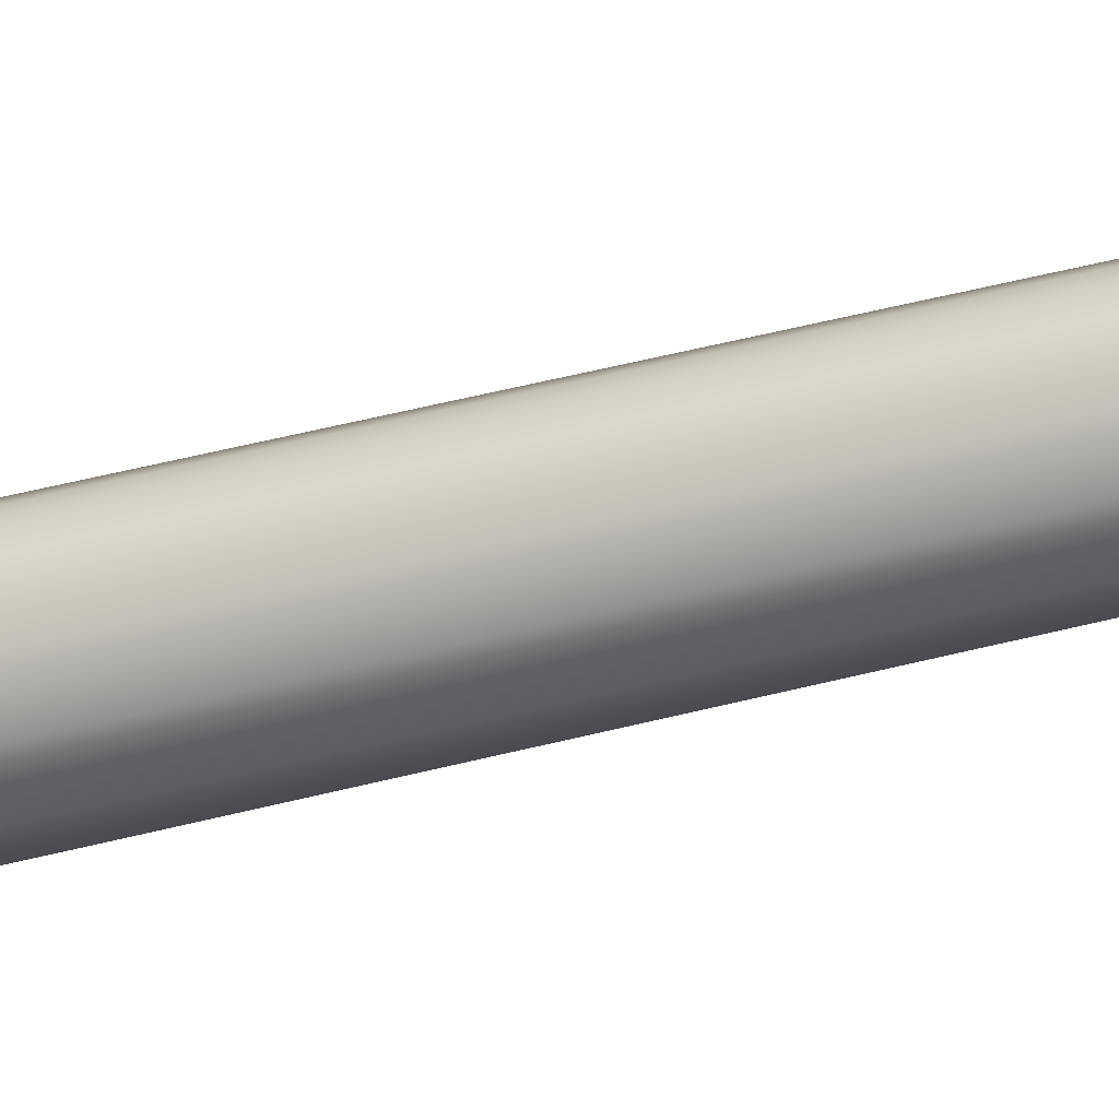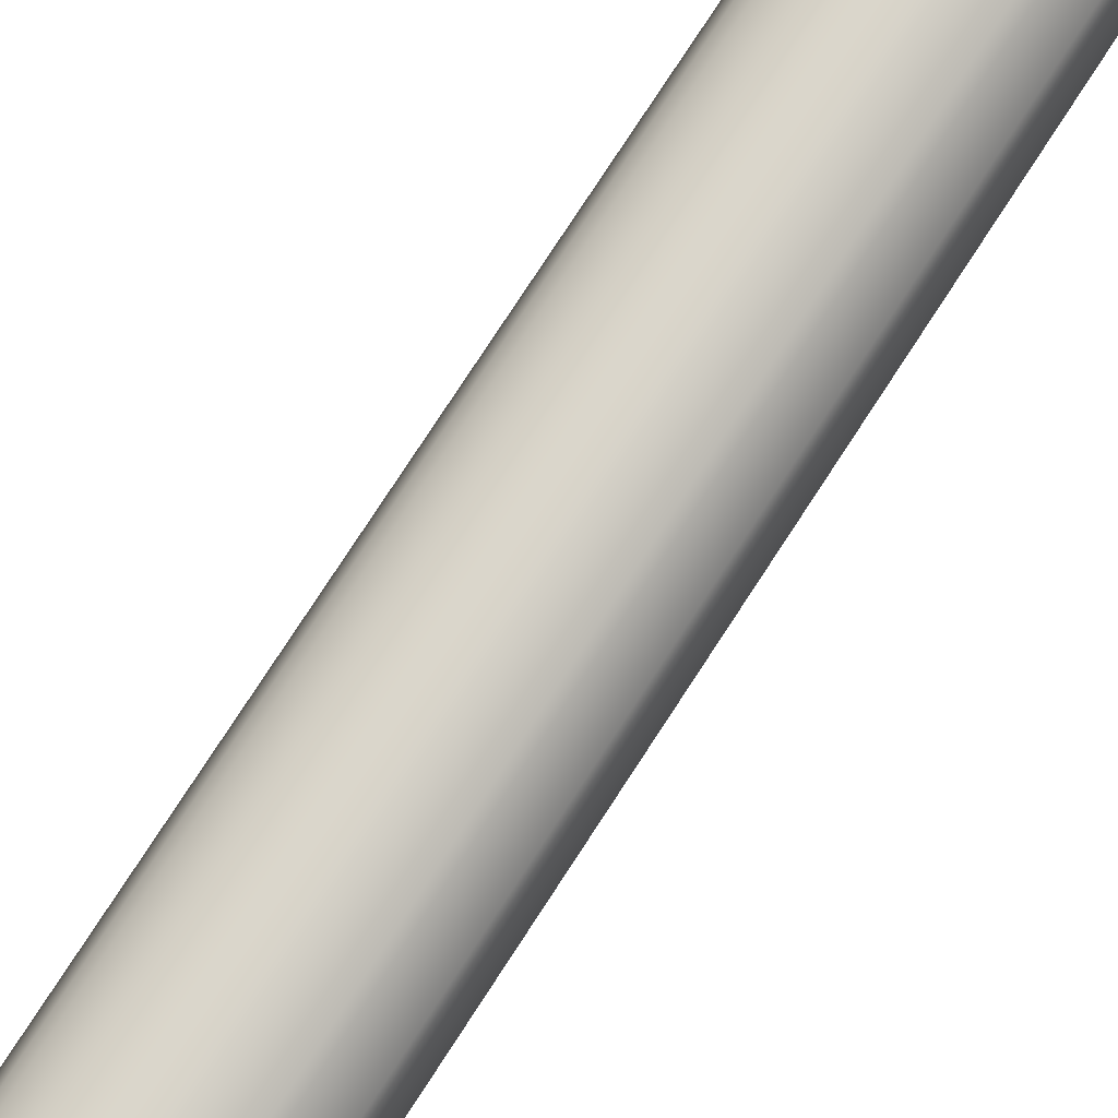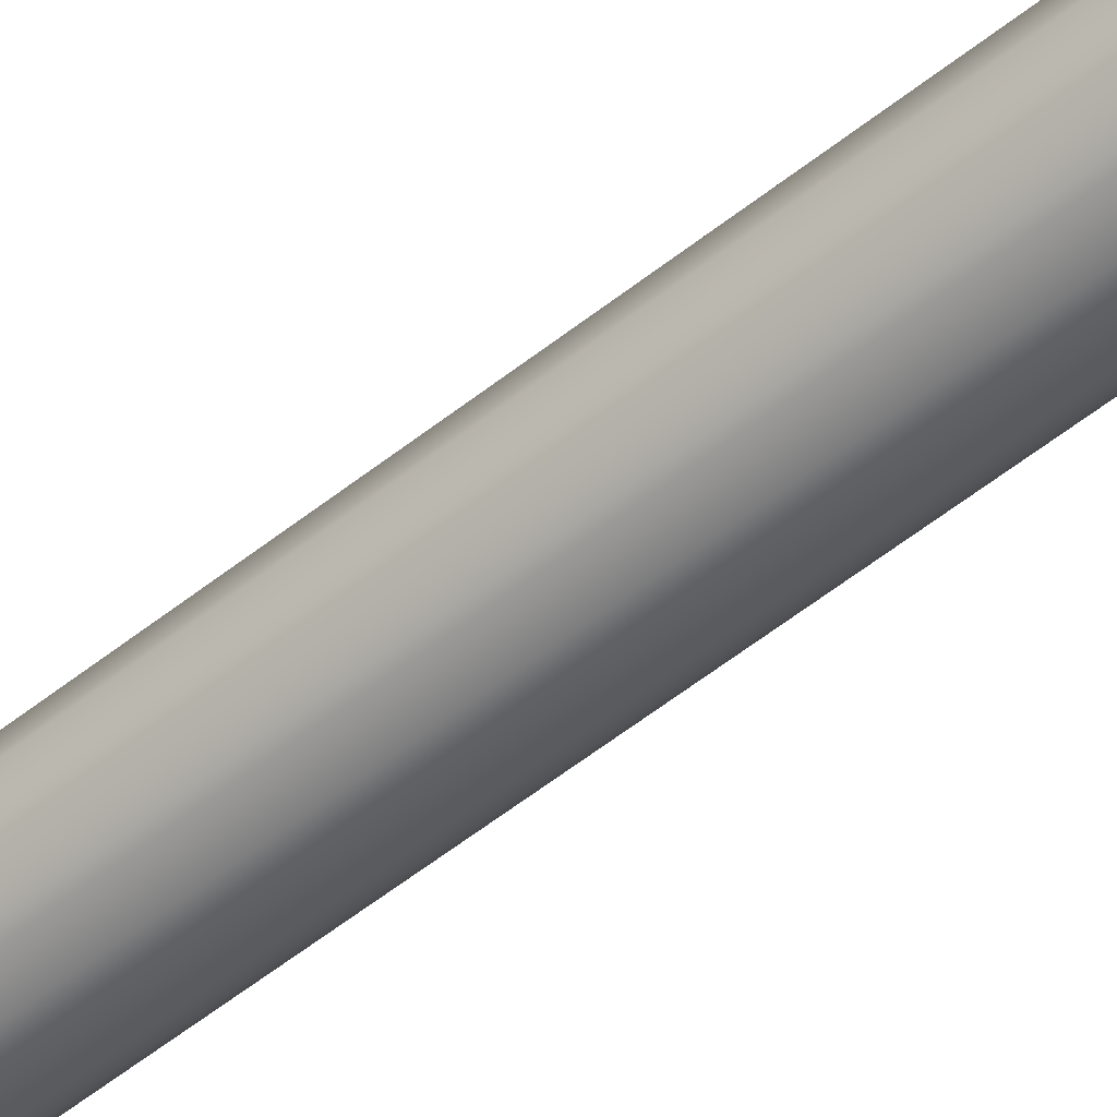
<metadata>
{"format":"obj","ext":"obj","renderer":"f3d","projection":"perspective","resolution":1024,"background":"white","views":[{"elev":-38.7,"azim":-70.8,"up":"+Z"},{"elev":75.9,"azim":-147.1,"up":"+Z"},{"elev":-52.4,"azim":131.1,"up":"+Z"}]}
</metadata>
<code>
v  0.0678 19.38 0.0678
v  0.0993 19.38 0
v  0.3011 19.57 0
v  0.2159 19.57 0.2159
v  0 19.38 0.0993
v  -0 19.57 0.3011
v  -0.0678 19.38 0.0678
v  -0.2159 19.57 0.2159
v  -0.0993 19.38 0
v  -0.3011 19.57 0
v  -0.0678 19.38 -0.0678
v  -0.2159 19.57 -0.2159
v  0 19.38 -0.0993
v  -0 19.57 -0.3011
v  0.0678 19.38 -0.0678
v  0.2159 19.57 -0.2159
v  0.072 0.0298 -0
v  0.0903 0.0724 -0
v  0.0782 0.0724 0.0452
v  0.0624 0.0298 0.036
v  0.0451 0.0724 0.0782
v  0.036 0.0298 0.0624
v  0 0.0724 0.0903
v  0 0.0298 0.072
v  -0.0451 0.0724 0.0782
v  -0.036 0.0298 0.0624
v  -0.0782 0.0724 0.0452
v  -0.0624 0.0298 0.036
v  -0.0903 0.0724 -0
v  -0.072 0.0298 -0
v  -0.0782 0.0724 -0.0451
v  -0.0624 0.0298 -0.036
v  -0.0452 0.0724 -0.0782
v  -0.036 0.0298 -0.0624
v  0 0.0724 -0.0903
v  0 0.0298 -0.072
v  0.0451 0.0724 -0.0782
v  0.036 0.0298 -0.0624
v  0.0782 0.0724 -0.0451
v  0.0624 0.0298 -0.036
v  0.041 0.007 -0
v  0.028 0.007 0.028
v  0 0.007 0.041
v  -0.028 0.007 0.028
v  -0.041 0.007 -0
v  -0.028 0.007 -0.028
v  0 0.007 -0.0409
v  0.028 0.007 -0.028
v  0 0 -0
v  0.092 0.2084 -0
v  0.0797 0.2084 0.046
v  0.046 0.2084 0.0797
v  0 0.2084 0.092
v  -0.046 0.2084 0.0797
v  -0.0797 0.2084 0.046
v  -0.092 0.2084 -0
v  -0.0797 0.2084 -0.046
v  -0.046 0.2084 -0.0797
v  0 0.2084 -0.092
v  0.046 0.2084 -0.0797
v  0.0797 0.2084 -0.046
v  0.1637 14.8 -0
v  0.1418 14.8 0.0819
v  0.0813 0.5689 0.047
v  0.0939 0.5689 -0
v  0.0819 14.8 0.1418
v  0.047 0.5689 0.0813
v  0 14.8 0.1637
v  0 0.5689 0.0939
v  -0.0819 14.8 0.1418
v  -0.047 0.5689 0.0813
v  -0.1418 14.8 0.0819
v  -0.0813 0.5689 0.047
v  -0.1637 14.8 -0
v  -0.0939 0.5689 -0
v  -0.1418 14.8 -0.0819
v  -0.0813 0.5689 -0.047
v  -0.0819 14.8 -0.1418
v  -0.047 0.5689 -0.0813
v  0 14.8 -0.1637
v  0 0.5689 -0.0939
v  0.0819 14.8 -0.1418
v  0.047 0.5689 -0.0813
v  0.1418 14.8 -0.0819
v  0.0813 0.5689 -0.047
v  0.1714 19.29 0.0989
v  0.1979 19.29 0
v  0.0989 19.29 0.1714
v  0 19.29 0.1979
v  -0.0989 19.29 0.1714
v  -0.1714 19.29 0.0989
v  -0.1979 19.29 0
v  -0.1714 19.29 -0.0989
v  -0.0989 19.29 -0.1714
v  0 19.29 -0.1979
v  0.0989 19.29 -0.1714
v  0.1714 19.29 -0.0989
v  0.1801 19.65 0
v  0.1291 19.65 0.1291
v  -0 19.65 0.1801
v  -0.1291 19.65 0.1291
v  -0.1801 19.65 0
v  -0.1291 19.65 -0.1291
v  -0 19.65 -0.1801
v  0.1291 19.65 -0.1291
g 03
f 1 2 3 4
f 5 1 4 6
f 7 5 6 8
f 9 7 8 10
f 11 9 10 12
f 13 11 12 14
f 15 13 14 16
f 2 15 16 3
f 17 18 19 20
f 20 19 21 22
f 22 21 23 24
f 24 23 25 26
f 26 25 27 28
f 28 27 29 30
f 30 29 31 32
f 32 31 33 34
f 34 33 35 36
f 36 35 37 38
f 38 37 39 40
f 40 39 18 17
f 41 17 20 42
f 22 42 20
f 43 42 22 24
f 43 24 26 44
f 28 44 26
f 45 44 28 30
f 45 30 32 46
f 34 46 32
f 47 46 34 36
f 47 36 38 48
f 40 48 38
f 41 48 40 17
f 49 41 42
f 42 43 49
f 47 48 49
f 46 47 49
f 43 44 49
f 45 46 49
f 44 45 49
f 49 48 41
f 50 51 19 18
f 51 52 21 19
f 52 53 23 21
f 53 54 25 23
f 54 55 27 25
f 55 56 29 27
f 56 57 31 29
f 57 58 33 31
f 58 59 35 33
f 59 60 37 35
f 60 61 39 37
f 61 50 18 39
f 62 63 64 65
f 63 66 67 64
f 66 68 69 67
f 68 70 71 69
f 70 72 73 71
f 72 74 75 73
f 74 76 77 75
f 76 78 79 77
f 78 80 81 79
f 80 82 83 81
f 82 84 85 83
f 84 62 65 85
f 65 64 51 50
f 64 67 52 51
f 67 69 53 52
f 69 71 54 53
f 71 73 55 54
f 73 75 56 55
f 75 77 57 56
f 77 79 58 57
f 79 81 59 58
f 81 83 60 59
f 83 85 61 60
f 85 65 50 61
f 86 87 2 1
f 1 88 86
f 89 88 1 5
f 90 89 5 7
f 7 91 90
f 92 91 7 9
f 93 92 9 11
f 11 94 93
f 95 94 11 13
f 96 95 13 15
f 15 97 96
f 87 97 15 2
f 4 3 98 99
f 6 4 99 100
f 8 6 100 101
f 10 8 101 102
f 12 10 102 103
f 14 12 103 104
f 16 14 104 105
f 3 16 105 98
f 98 102 99
f 98 105 102
f 102 101 100
f 102 100 99
f 104 103 102
f 105 104 102
f 63 62 87 86
f 66 63 86 88
f 68 66 88 89
f 70 68 89 90
f 72 70 90 91
f 74 72 91 92
f 76 74 92 93
f 78 76 93 94
f 80 78 94 95
f 82 80 95 96
f 84 82 96 97
f 62 84 97 87

</code>
